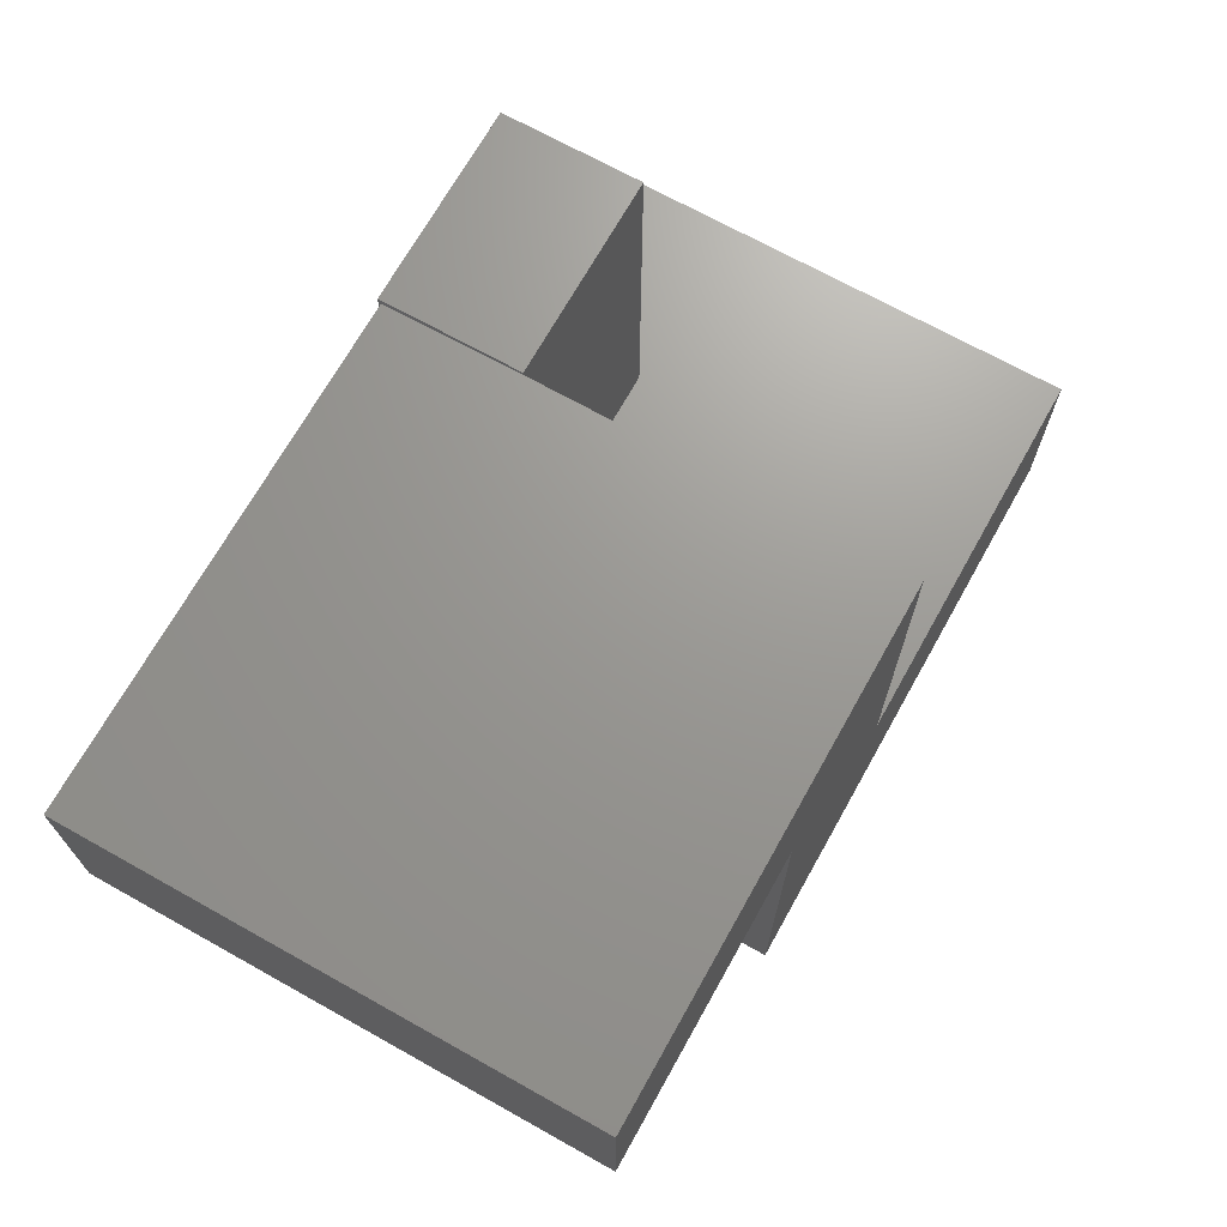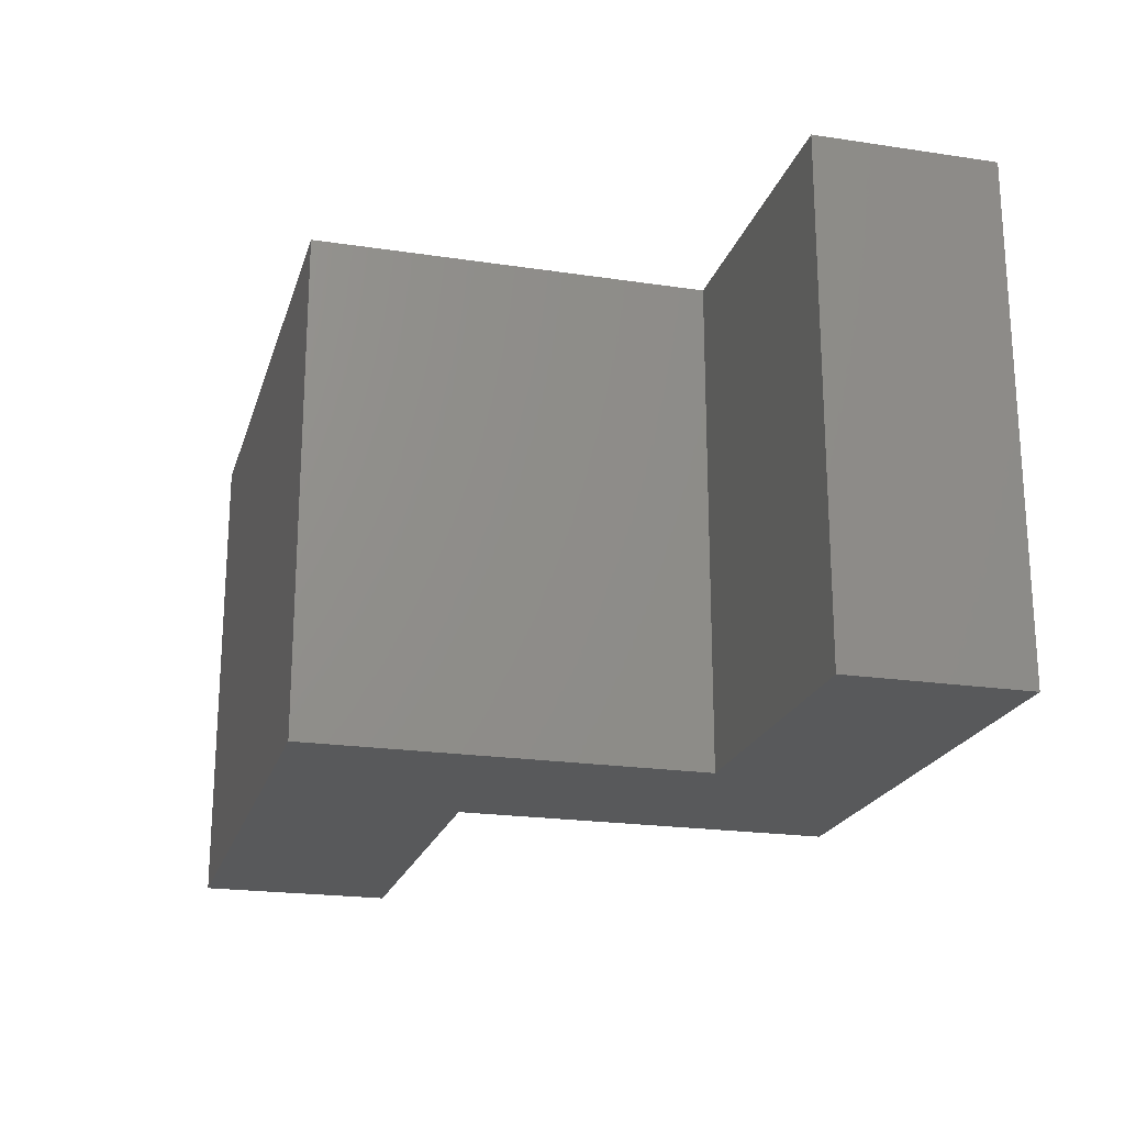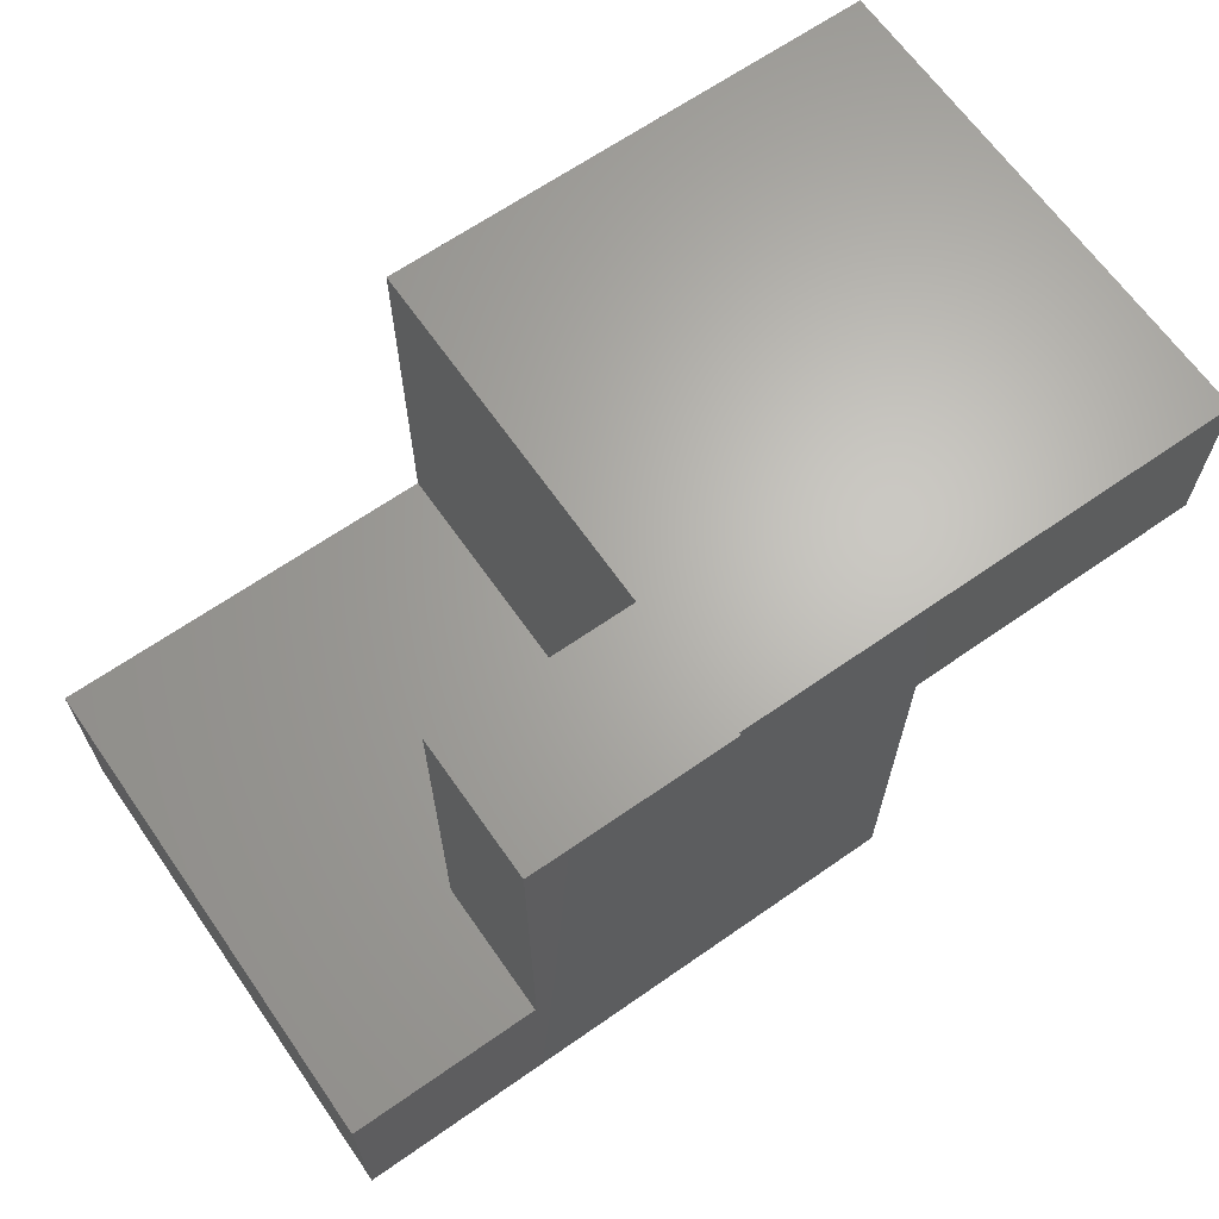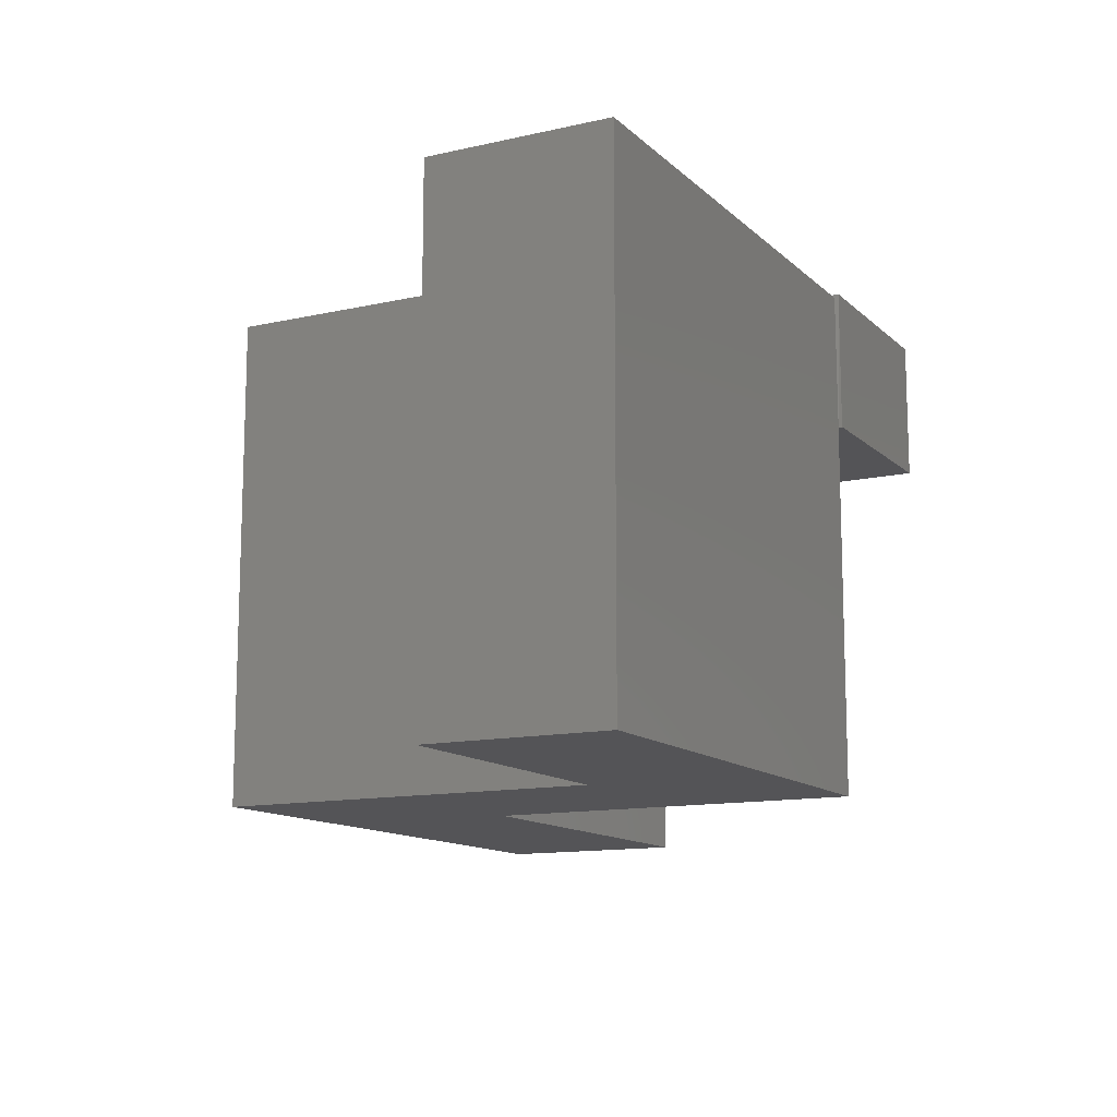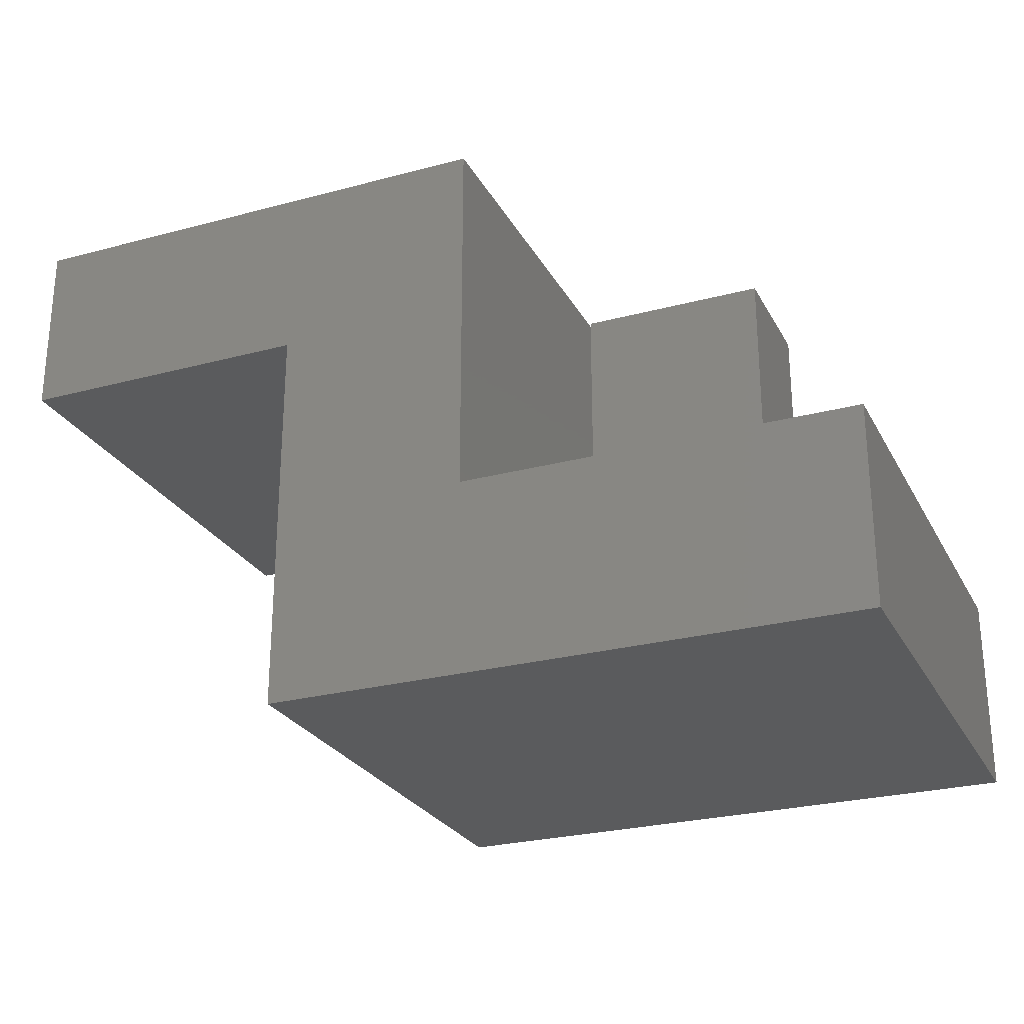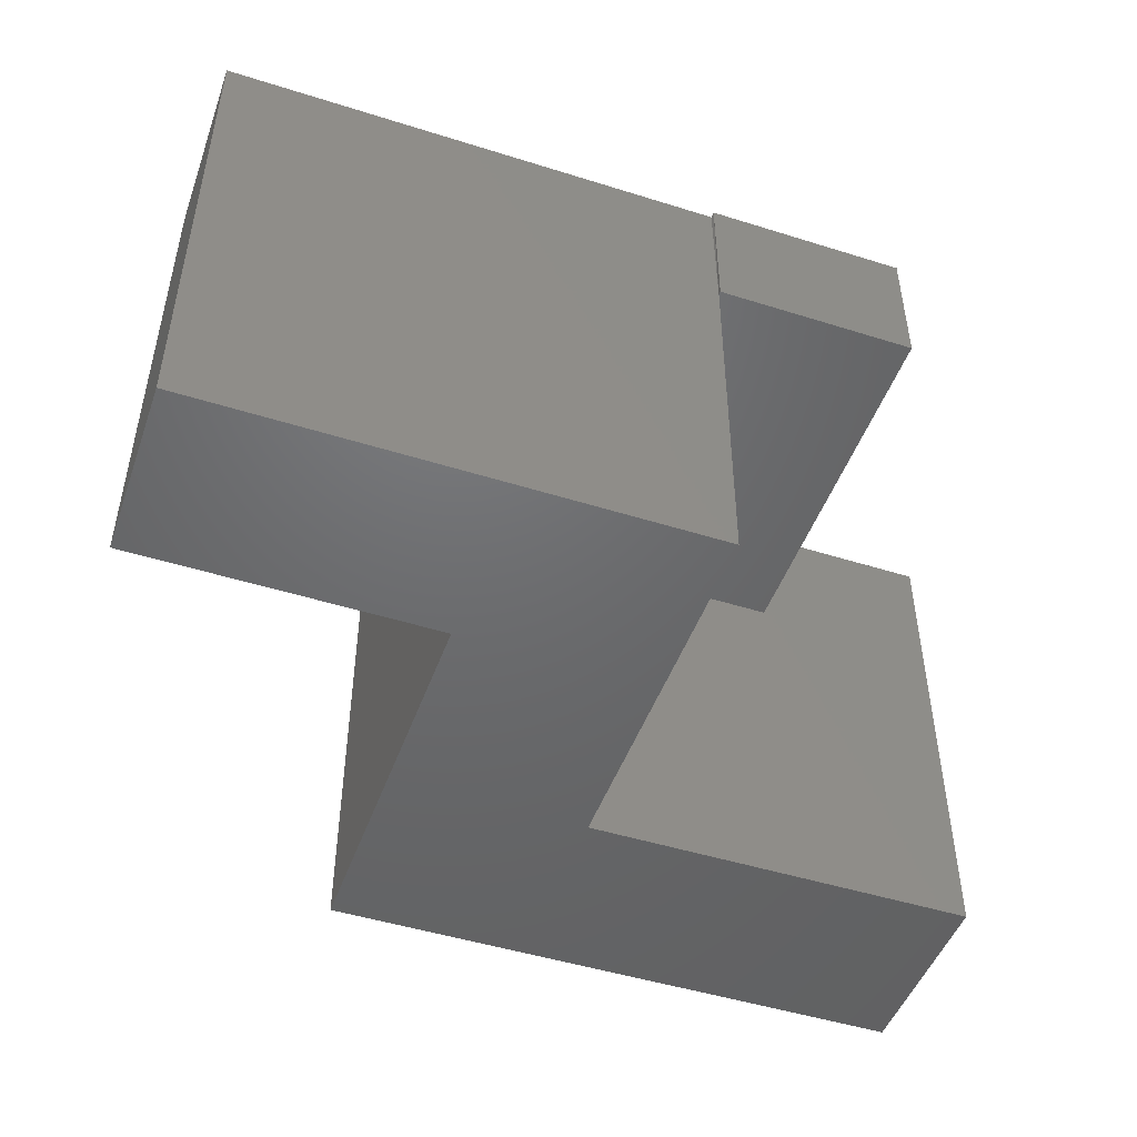
<metadata>
{"format":"stl","ext":"stl","renderer":"f3d","projection":"perspective","resolution":1024,"background":"white","views":[{"elev":69.7,"azim":-60.8,"up":"+Z"},{"elev":-21.1,"azim":-105.1,"up":"+Y"},{"elev":65.7,"azim":145.0,"up":"+Z"},{"elev":-12.6,"azim":-62.3,"up":"+Y"},{"elev":-26.1,"azim":22.9,"up":"+Z"},{"elev":-48.2,"azim":-19.4,"up":"+Y"}]}
</metadata>
<code>
# stl→obj: 34 verts, 64 faces
v -0.3438 0.002878 -6.874e-18
v -0.1797 0.002878 -6.874e-18
v -0.2891 -2.776e-17 -6.697e-18
v -0.2344 2.776e-17 -6.697e-18
v -0.1797 -0.1094 0
v -0.3438 -0.1094 0
v -0.2891 -0.1065 -1.762e-19
v -0.2344 -0.1065 -1.762e-19
v -0.3438 2.776e-17 -6.697e-18
v -0.2344 -0.1065 0.1922
v -0.2891 -0.1065 0.1922
v -0.2344 2.683e-17 0.1922
v -0.2891 6.989e-18 0.1922
v -0.3438 0.002878 0.3047
v -0.3447 5.307e-17 0.3016
v -0.3438 -0.1094 0.3016
v -0.3438 -0.1094 0.3047
v -0.3447 3.609e-17 -0.004359
v -0.3447 -0.4062 0.3016
v -0.3447 -0.4062 -0.004359
v -0.5053 2.717e-17 0.1562
v -0.75 0 0.1562
v -0.75 8.066e-18 0.3016
v -0.5053 9.34e-18 -0.165
v -0.02344 6.283e-17 -0.165
v -0.02344 7.175e-17 -0.004359
v -0.75 -0.4062 0.3016
v -0.1797 -0.1094 0.3047
v -0.1797 0.002878 0.3047
v -0.5053 -0.4062 0.1562
v -0.5053 -0.4062 -0.165
v -0.75 -0.4062 0.1562
v -0.02344 -0.4062 -0.165
v -0.02344 -0.4062 -0.004359
f 1 2 3
f 4 3 2
f 5 6 7
f 5 7 8
f 5 8 4
f 5 4 2
f 7 6 3
f 3 6 9
f 3 9 1
f 8 7 10
f 10 7 11
f 8 10 4
f 4 10 12
f 12 13 4
f 4 13 3
f 7 3 11
f 11 3 13
f 10 11 12
f 12 11 13
f 14 1 9
f 14 9 15
f 14 15 16
f 14 16 17
f 18 9 6
f 16 19 6
f 6 19 20
f 6 20 18
f 21 22 23
f 21 23 15
f 21 15 9
f 21 9 18
f 21 18 24
f 24 18 25
f 25 18 26
f 27 19 23
f 23 19 16
f 23 16 15
f 6 5 16
f 16 5 28
f 16 28 17
f 5 2 28
f 28 2 29
f 14 17 29
f 29 17 28
f 2 1 29
f 29 1 14
f 30 31 20
f 30 20 19
f 30 19 27
f 30 27 32
f 31 33 20
f 20 33 34
f 23 22 27
f 27 22 32
f 26 18 34
f 34 18 20
f 25 26 33
f 33 26 34
f 31 24 33
f 33 24 25
f 21 24 30
f 30 24 31
f 22 21 32
f 32 21 30

</code>
